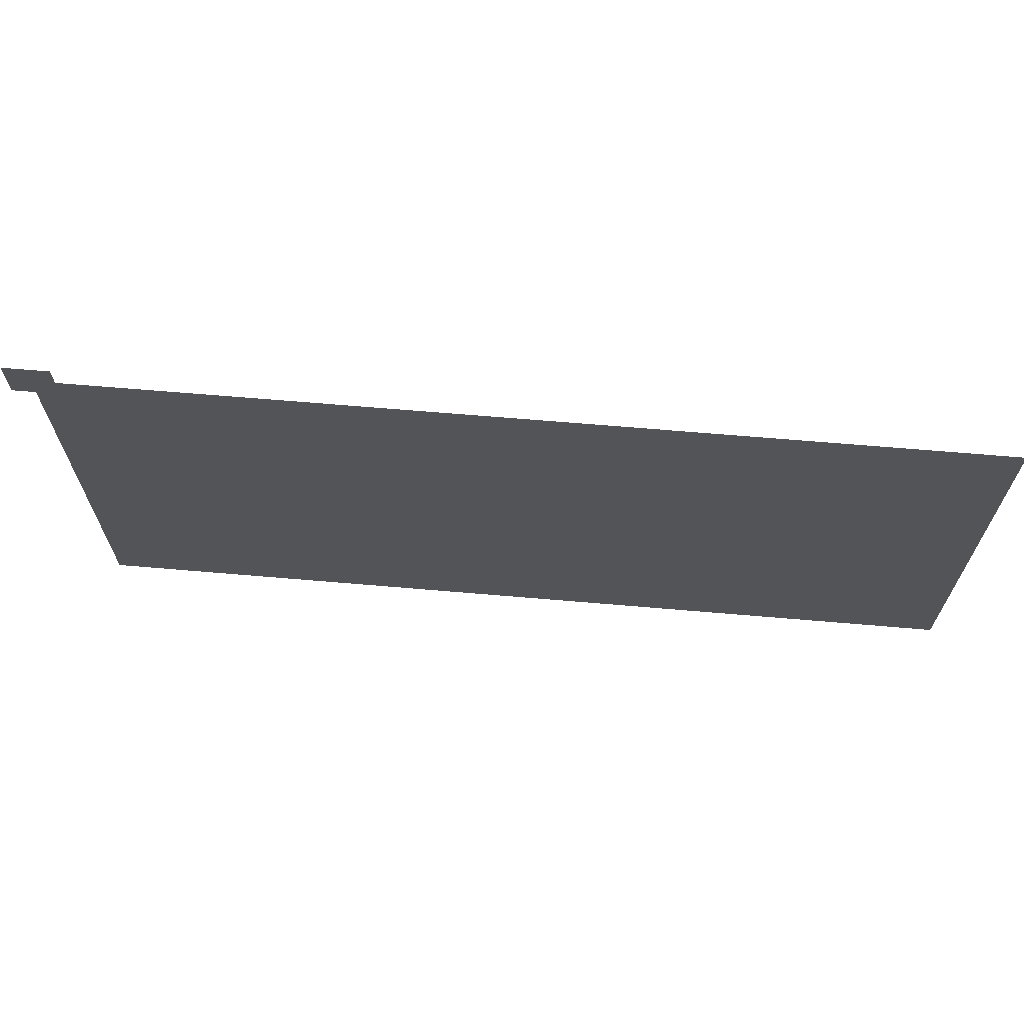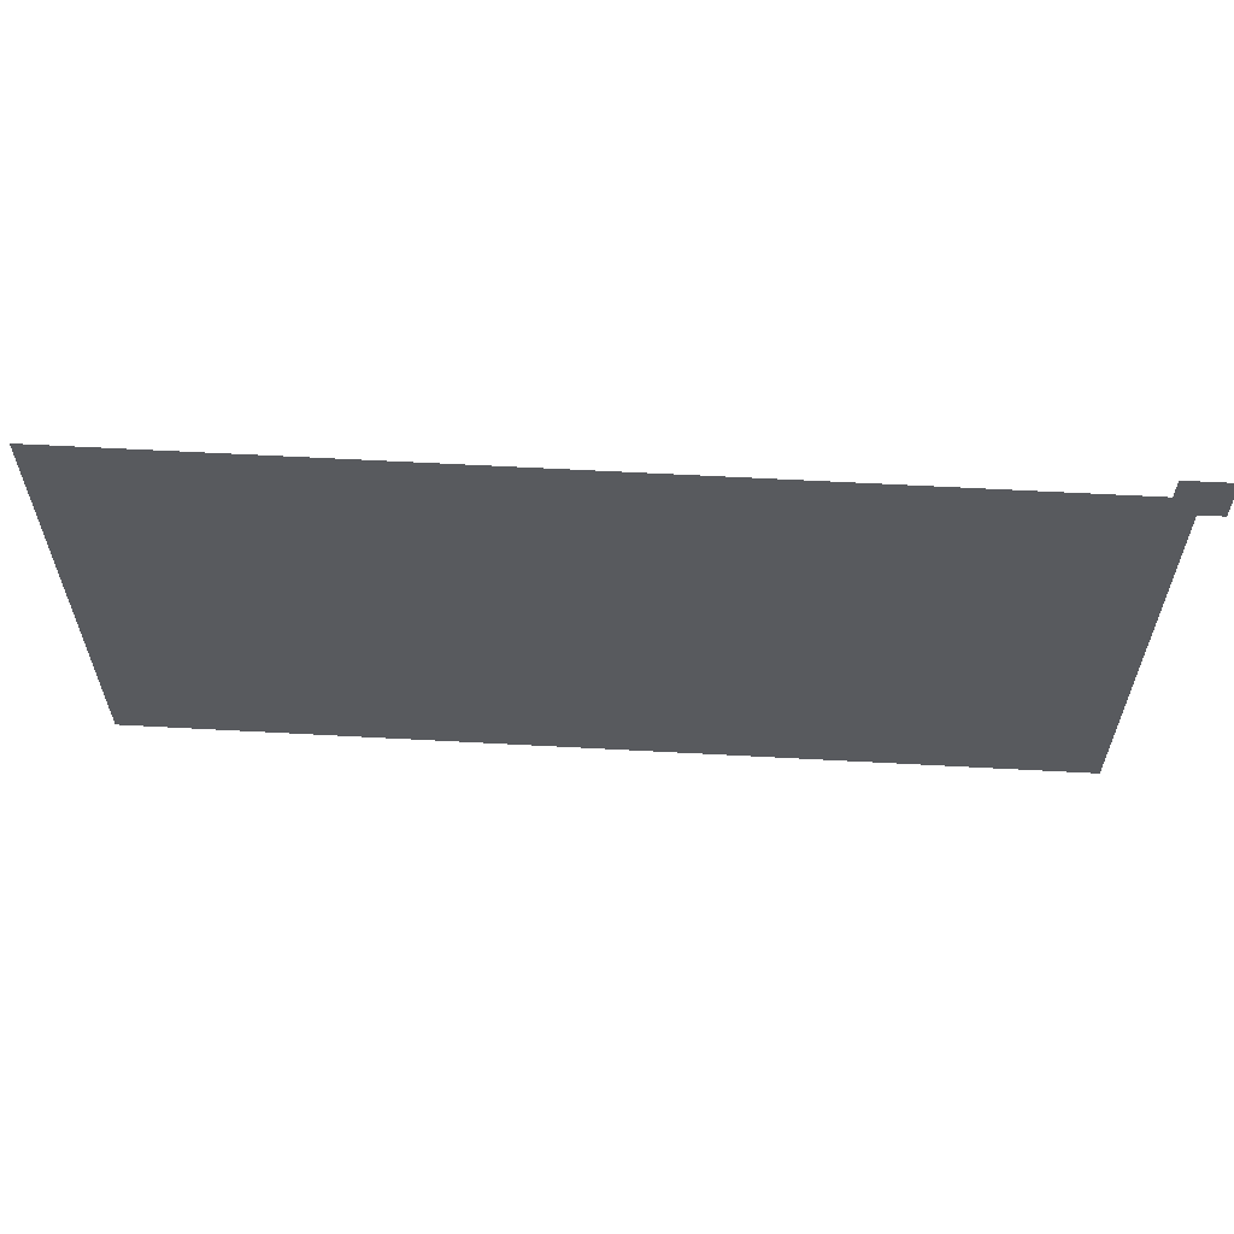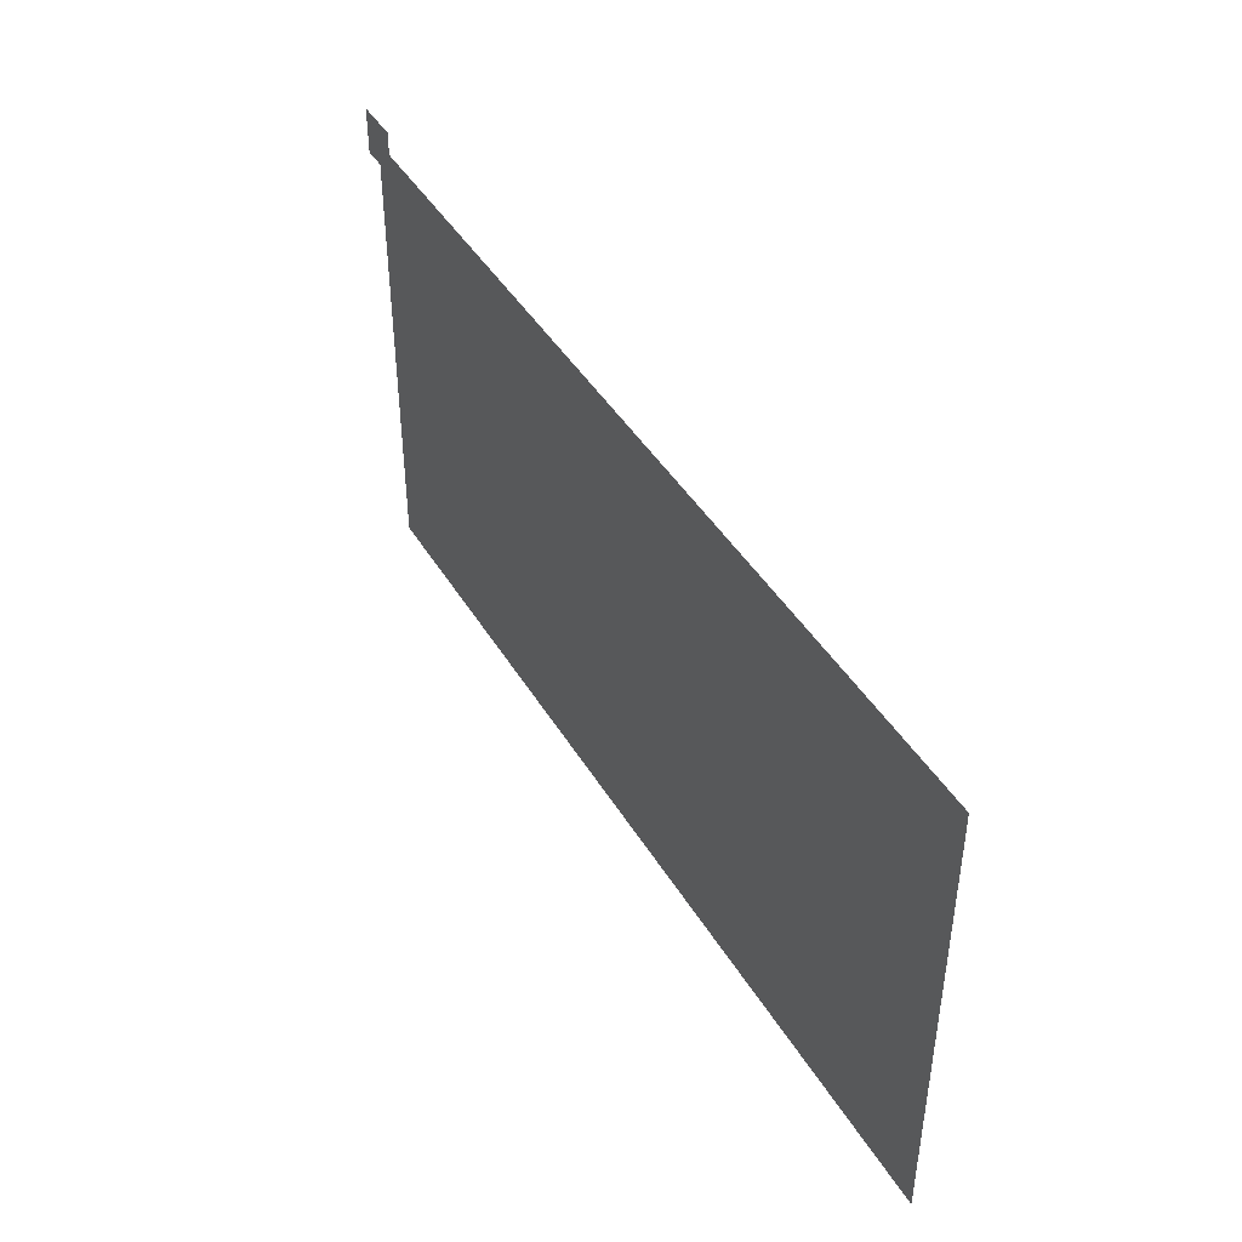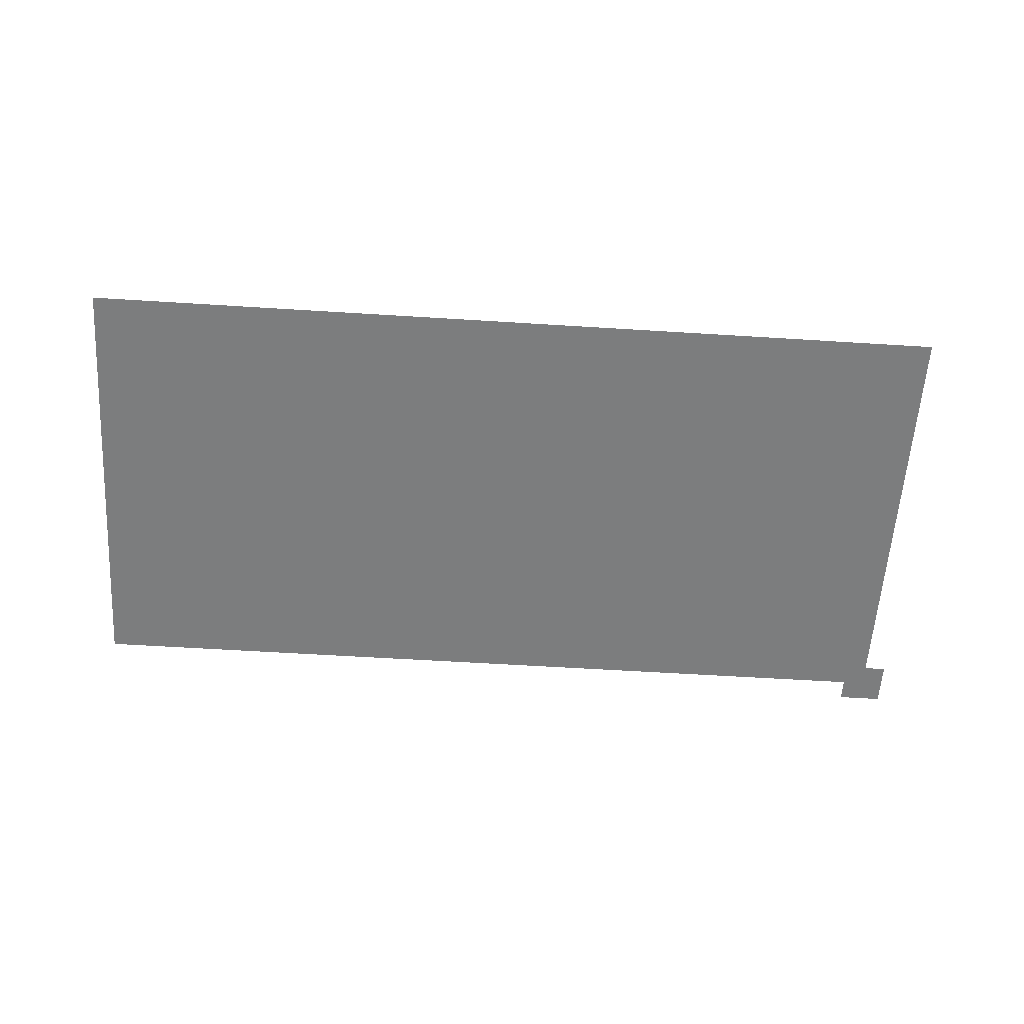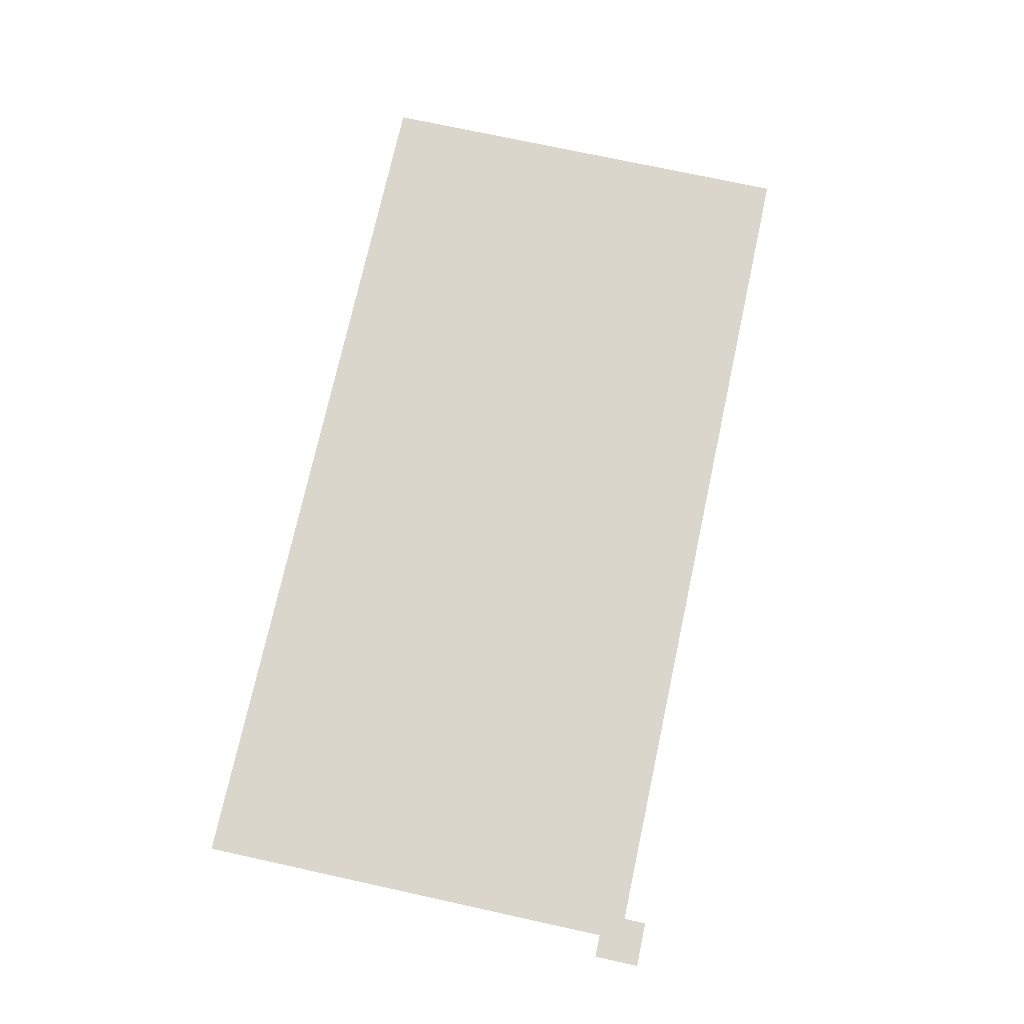
<metadata>
{"format":"obj","ext":"obj","renderer":"f3d","projection":"perspective","resolution":1024,"background":"white","views":[{"elev":66.7,"azim":-175.1,"up":"+Y"},{"elev":59.2,"azim":3.2,"up":"+Y"},{"elev":43.6,"azim":-119.0,"up":"+Y"},{"elev":-59.0,"azim":-3.7,"up":"+Z"},{"elev":73.8,"azim":102.3,"up":"+Z"}]}
</metadata>
<code>
v -16 -48 0
v -48 -48 0
v -48 -16 0
v -16 -16 0
v -80 -48 0
v -80 -16 0
v -112 -48 0
v -112 -16 0
v -144 -48 0
v -144 -16 0
v -176 -48 0
v -176 -16 0
v -208 -48 0
v -208 -16 0
v -240 -48 0
v -240 -16 0
v -272 -48 0
v -272 -16 0
v -304 -48 0
v -304 -16 0
v -336 -48 0
v -336 -16 0
v -368 -48 0
v -368 -16 0
v -400 -48 0
v -400 -16 0
v -432 -48 0
v -432 -16 0
v -464 -48 0
v -464 -16 0
v -496 -48 0
v -496 -16 0
v -528 -48 0
v -528 -16 0
v -560 -48 0
v -560 -16 0
v -592 -48 0
v -592 -16 0
v -624 -48 0
v -624 -16 0
v -656 -48 0
v -656 -16 0
v -32 -64 0
v -64 -64 0
v -64 -32 0
v -32 -32 0
v -96 -64 0
v -96 -32 0
v -128 -64 0
v -128 -32 0
v -160 -64 0
v -160 -32 0
v -192 -64 0
v -192 -32 0
v -224 -64 0
v -224 -32 0
v -256 -64 0
v -256 -32 0
v -288 -64 0
v -288 -32 0
v -320 -64 0
v -320 -32 0
v -352 -64 0
v -352 -32 0
v -384 -64 0
v -384 -32 0
v -416 -64 0
v -416 -32 0
v -448 -64 0
v -448 -32 0
v -480 -64 0
v -480 -32 0
v -512 -64 0
v -512 -32 0
v -544 -64 0
v -544 -32 0
v -576 -64 0
v -576 -32 0
v -608 -64 0
v -608 -32 0
v -640 -64 0
v -640 -32 0
v -16 -80 0
v -48 -80 0
v -80 -80 0
v -112 -80 0
v -144 -80 0
v -176 -80 0
v -208 -80 0
v -240 -80 0
v -272 -80 0
v -304 -80 0
v -336 -80 0
v -368 -80 0
v -400 -80 0
v -432 -80 0
v -464 -80 0
v -496 -80 0
v -528 -80 0
v -560 -80 0
v -592 -80 0
v -624 -80 0
v -656 -80 0
v -32 -96 0
v -64 -96 0
v -96 -96 0
v -128 -96 0
v -160 -96 0
v -192 -96 0
v -224 -96 0
v -256 -96 0
v -288 -96 0
v -320 -96 0
v -352 -96 0
v -384 -96 0
v -416 -96 0
v -448 -96 0
v -480 -96 0
v -512 -96 0
v -544 -96 0
v -576 -96 0
v -608 -96 0
v -640 -96 0
v -16 -112 0
v -48 -112 0
v -80 -112 0
v -112 -112 0
v -144 -112 0
v -176 -112 0
v -208 -112 0
v -240 -112 0
v -272 -112 0
v -304 -112 0
v -336 -112 0
v -368 -112 0
v -400 -112 0
v -432 -112 0
v -464 -112 0
v -496 -112 0
v -528 -112 0
v -560 -112 0
v -592 -112 0
v -624 -112 0
v -656 -112 0
v -32 -128 0
v -64 -128 0
v -96 -128 0
v -128 -128 0
v -160 -128 0
v -192 -128 0
v -224 -128 0
v -256 -128 0
v -288 -128 0
v -320 -128 0
v -352 -128 0
v -384 -128 0
v -416 -128 0
v -448 -128 0
v -480 -128 0
v -512 -128 0
v -544 -128 0
v -576 -128 0
v -608 -128 0
v -640 -128 0
v -16 -144 0
v -48 -144 0
v -80 -144 0
v -112 -144 0
v -144 -144 0
v -176 -144 0
v -208 -144 0
v -240 -144 0
v -272 -144 0
v -304 -144 0
v -336 -144 0
v -368 -144 0
v -400 -144 0
v -432 -144 0
v -464 -144 0
v -496 -144 0
v -528 -144 0
v -560 -144 0
v -592 -144 0
v -624 -144 0
v -656 -144 0
v -32 -160 0
v -64 -160 0
v -96 -160 0
v -128 -160 0
v -160 -160 0
v -192 -160 0
v -224 -160 0
v -256 -160 0
v -288 -160 0
v -320 -160 0
v -352 -160 0
v -384 -160 0
v -416 -160 0
v -448 -160 0
v -480 -160 0
v -512 -160 0
v -544 -160 0
v -576 -160 0
v -608 -160 0
v -640 -160 0
v -16 -176 0
v -48 -176 0
v -80 -176 0
v -112 -176 0
v -144 -176 0
v -176 -176 0
v -208 -176 0
v -240 -176 0
v -272 -176 0
v -304 -176 0
v -336 -176 0
v -368 -176 0
v -400 -176 0
v -432 -176 0
v -464 -176 0
v -496 -176 0
v -528 -176 0
v -560 -176 0
v -592 -176 0
v -624 -176 0
v -656 -176 0
v -32 -192 0
v -64 -192 0
v -96 -192 0
v -128 -192 0
v -160 -192 0
v -192 -192 0
v -224 -192 0
v -256 -192 0
v -288 -192 0
v -320 -192 0
v -352 -192 0
v -384 -192 0
v -416 -192 0
v -448 -192 0
v -480 -192 0
v -512 -192 0
v -544 -192 0
v -576 -192 0
v -608 -192 0
v -640 -192 0
v -16 -208 0
v -48 -208 0
v -80 -208 0
v -112 -208 0
v -144 -208 0
v -176 -208 0
v -208 -208 0
v -240 -208 0
v -272 -208 0
v -304 -208 0
v -336 -208 0
v -368 -208 0
v -400 -208 0
v -432 -208 0
v -464 -208 0
v -496 -208 0
v -528 -208 0
v -560 -208 0
v -592 -208 0
v -624 -208 0
v -656 -208 0
v -32 -224 0
v -64 -224 0
v -96 -224 0
v -128 -224 0
v -160 -224 0
v -192 -224 0
v -224 -224 0
v -256 -224 0
v -288 -224 0
v -320 -224 0
v -352 -224 0
v -384 -224 0
v -416 -224 0
v -448 -224 0
v -480 -224 0
v -512 -224 0
v -544 -224 0
v -576 -224 0
v -608 -224 0
v -640 -224 0
v -16 -240 0
v -48 -240 0
v -80 -240 0
v -112 -240 0
v -144 -240 0
v -176 -240 0
v -208 -240 0
v -240 -240 0
v -272 -240 0
v -304 -240 0
v -336 -240 0
v -368 -240 0
v -400 -240 0
v -432 -240 0
v -464 -240 0
v -496 -240 0
v -528 -240 0
v -560 -240 0
v -592 -240 0
v -624 -240 0
v -656 -240 0
v -32 -256 0
v -64 -256 0
v -96 -256 0
v -128 -256 0
v -160 -256 0
v -192 -256 0
v -224 -256 0
v -256 -256 0
v -288 -256 0
v -320 -256 0
v -352 -256 0
v -384 -256 0
v -416 -256 0
v -448 -256 0
v -480 -256 0
v -512 -256 0
v -544 -256 0
v -576 -256 0
v -608 -256 0
v -640 -256 0
v -16 -272 0
v -48 -272 0
v -80 -272 0
v -112 -272 0
v -144 -272 0
v -176 -272 0
v -208 -272 0
v -240 -272 0
v -272 -272 0
v -304 -272 0
v -336 -272 0
v -368 -272 0
v -400 -272 0
v -432 -272 0
v -464 -272 0
v -496 -272 0
v -528 -272 0
v -560 -272 0
v -592 -272 0
v -624 -272 0
v -656 -272 0
v -32 -288 0
v -64 -288 0
v -96 -288 0
v -128 -288 0
v -160 -288 0
v -192 -288 0
v -224 -288 0
v -256 -288 0
v -288 -288 0
v -320 -288 0
v -352 -288 0
v -384 -288 0
v -416 -288 0
v -448 -288 0
v -480 -288 0
v -512 -288 0
v -544 -288 0
v -576 -288 0
v -608 -288 0
v -640 -288 0
v -16 -304 0
v -48 -304 0
v -80 -304 0
v -112 -304 0
v -144 -304 0
v -176 -304 0
v -208 -304 0
v -240 -304 0
v -272 -304 0
v -304 -304 0
v -336 -304 0
v -368 -304 0
v -400 -304 0
v -432 -304 0
v -464 -304 0
v -496 -304 0
v -528 -304 0
v -560 -304 0
v -592 -304 0
v -624 -304 0
v -656 -304 0
v -64 -320 0
v -96 -320 0
v -128 -320 0
v -160 -320 0
v -192 -320 0
v -224 -320 0
v -256 -320 0
v -288 -320 0
v -320 -320 0
v -352 -320 0
v -384 -320 0
v -416 -320 0
v -448 -320 0
v -480 -320 0
v -512 -320 0
v -544 -320 0
v -576 -320 0
v -608 -320 0
v -16 -336 0
v -48 -336 0
v -80 -336 0
v -112 -336 0
v -144 -336 0
v -176 -336 0
v -208 -336 0
v -240 -336 0
v -272 -336 0
v -304 -336 0
v -336 -336 0
v -368 -336 0
v -400 -336 0
v -432 -336 0
v -464 -336 0
v -496 -336 0
v -528 -336 0
v -560 -336 0
v -592 -336 0
v -624 -336 0
v -656 -336 0
v 0 -32 0
v -32 0 0
v 0 0 0
g mesh_0001
f 1 2 3 4
f 2 5 6 3
f 5 7 8 6
f 7 9 10 8
f 9 11 12 10
f 11 13 14 12
f 13 15 16 14
f 15 17 18 16
f 17 19 20 18
f 19 21 22 20
f 21 23 24 22
f 23 25 26 24
f 25 27 28 26
f 27 29 30 28
f 29 31 32 30
f 31 33 34 32
f 33 35 36 34
f 35 37 38 36
f 37 39 40 38
f 39 41 42 40
f 43 44 45 46
f 44 47 48 45
f 47 49 50 48
f 49 51 52 50
f 51 53 54 52
f 53 55 56 54
f 55 57 58 56
f 57 59 60 58
f 59 61 62 60
f 61 63 64 62
f 63 65 66 64
f 65 67 68 66
f 67 69 70 68
f 69 71 72 70
f 71 73 74 72
f 73 75 76 74
f 75 77 78 76
f 77 79 80 78
f 79 81 82 80
f 83 84 2 1
f 84 85 5 2
f 85 86 7 5
f 86 87 9 7
f 87 88 11 9
f 88 89 13 11
f 89 90 15 13
f 90 91 17 15
f 91 92 19 17
f 92 93 21 19
f 93 94 23 21
f 94 95 25 23
f 95 96 27 25
f 96 97 29 27
f 97 98 31 29
f 98 99 33 31
f 99 100 35 33
f 100 101 37 35
f 101 102 39 37
f 102 103 41 39
f 104 105 44 43
f 105 106 47 44
f 106 107 49 47
f 107 108 51 49
f 108 109 53 51
f 109 110 55 53
f 110 111 57 55
f 111 112 59 57
f 112 113 61 59
f 113 114 63 61
f 114 115 65 63
f 115 116 67 65
f 116 117 69 67
f 117 118 71 69
f 118 119 73 71
f 120 121 77 75
f 122 123 81 79
f 124 125 84 83
f 125 126 85 84
f 126 127 86 85
f 127 128 87 86
f 128 129 88 87
f 129 130 89 88
f 130 131 90 89
f 131 132 91 90
f 132 133 92 91
f 133 134 93 92
f 134 135 94 93
f 135 136 95 94
f 136 137 96 95
f 137 138 97 96
f 138 139 98 97
f 139 140 99 98
f 140 141 100 99
f 141 142 101 100
f 142 143 102 101
f 143 144 103 102
f 145 146 105 104
f 146 147 106 105
f 147 148 107 106
f 148 149 108 107
f 149 150 109 108
f 150 151 110 109
f 152 153 112 111
f 153 154 113 112
f 154 155 114 113
f 155 156 115 114
f 156 157 116 115
f 157 158 117 116
f 158 159 118 117
f 159 160 119 118
f 160 161 120 119
f 161 162 121 120
f 162 163 122 121
f 163 164 123 122
f 165 166 125 124
f 166 167 126 125
f 167 168 127 126
f 168 169 128 127
f 169 170 129 128
f 170 171 130 129
f 171 172 131 130
f 172 173 132 131
f 173 174 133 132
f 174 175 134 133
f 175 176 135 134
f 176 177 136 135
f 177 178 137 136
f 179 180 139 138
f 180 181 140 139
f 181 182 141 140
f 182 183 142 141
f 183 184 143 142
f 184 185 144 143
f 186 187 146 145
f 187 188 147 146
f 188 189 148 147
f 189 190 149 148
f 190 191 150 149
f 191 192 151 150
f 192 193 152 151
f 193 194 153 152
f 194 195 154 153
f 195 196 155 154
f 196 197 156 155
f 197 198 157 156
f 198 199 158 157
f 199 200 159 158
f 200 201 160 159
f 201 202 161 160
f 202 203 162 161
f 203 204 163 162
f 204 205 164 163
f 206 207 166 165
f 207 208 167 166
f 208 209 168 167
f 209 210 169 168
f 210 211 170 169
f 211 212 171 170
f 212 213 172 171
f 213 214 173 172
f 214 215 174 173
f 215 216 175 174
f 216 217 176 175
f 217 218 177 176
f 218 219 178 177
f 219 220 179 178
f 220 221 180 179
f 221 222 181 180
f 222 223 182 181
f 223 224 183 182
f 224 225 184 183
f 225 226 185 184
f 227 228 187 186
f 228 229 188 187
f 229 230 189 188
f 230 231 190 189
f 231 232 191 190
f 232 233 192 191
f 233 234 193 192
f 234 235 194 193
f 235 236 195 194
f 236 237 196 195
f 237 238 197 196
f 238 239 198 197
f 239 240 199 198
f 240 241 200 199
f 241 242 201 200
f 242 243 202 201
f 243 244 203 202
f 244 245 204 203
f 245 246 205 204
f 247 248 207 206
f 248 249 208 207
f 249 250 209 208
f 250 251 210 209
f 251 252 211 210
f 252 253 212 211
f 253 254 213 212
f 254 255 214 213
f 255 256 215 214
f 256 257 216 215
f 257 258 217 216
f 258 259 218 217
f 259 260 219 218
f 260 261 220 219
f 261 262 221 220
f 262 263 222 221
f 263 264 223 222
f 264 265 224 223
f 265 266 225 224
f 266 267 226 225
f 268 269 228 227
f 269 270 229 228
f 270 271 230 229
f 271 272 231 230
f 272 273 232 231
f 273 274 233 232
f 274 275 234 233
f 275 276 235 234
f 276 277 236 235
f 277 278 237 236
f 278 279 238 237
f 279 280 239 238
f 280 281 240 239
f 281 282 241 240
f 282 283 242 241
f 283 284 243 242
f 284 285 244 243
f 285 286 245 244
f 286 287 246 245
f 288 289 248 247
f 289 290 249 248
f 290 291 250 249
f 291 292 251 250
f 292 293 252 251
f 293 294 253 252
f 294 295 254 253
f 295 296 255 254
f 296 297 256 255
f 297 298 257 256
f 298 299 258 257
f 299 300 259 258
f 300 301 260 259
f 301 302 261 260
f 302 303 262 261
f 303 304 263 262
f 304 305 264 263
f 305 306 265 264
f 306 307 266 265
f 307 308 267 266
f 309 310 269 268
f 310 311 270 269
f 311 312 271 270
f 313 314 273 272
f 314 315 274 273
f 315 316 275 274
f 316 317 276 275
f 317 318 277 276
f 318 319 278 277
f 319 320 279 278
f 320 321 280 279
f 321 322 281 280
f 322 323 282 281
f 323 324 283 282
f 324 325 284 283
f 325 326 285 284
f 326 327 286 285
f 327 328 287 286
f 329 330 289 288
f 330 331 290 289
f 331 332 291 290
f 332 333 292 291
f 333 334 293 292
f 334 335 294 293
f 335 336 295 294
f 336 337 296 295
f 337 338 297 296
f 338 339 298 297
f 339 340 299 298
f 340 341 300 299
f 341 342 301 300
f 342 343 302 301
f 343 344 303 302
f 344 345 304 303
f 345 346 305 304
f 346 347 306 305
f 347 348 307 306
f 348 349 308 307
f 350 351 310 309
f 351 352 311 310
f 352 353 312 311
f 353 354 313 312
f 354 355 314 313
f 355 356 315 314
f 356 357 316 315
f 357 358 317 316
f 358 359 318 317
f 359 360 319 318
f 360 361 320 319
f 361 362 321 320
f 362 363 322 321
f 363 364 323 322
f 364 365 324 323
f 365 366 325 324
f 366 367 326 325
f 367 368 327 326
f 368 369 328 327
f 370 371 330 329
f 371 372 331 330
f 372 373 332 331
f 373 374 333 332
f 374 375 334 333
f 375 376 335 334
f 376 377 336 335
f 377 378 337 336
f 378 379 338 337
f 379 380 339 338
f 380 381 340 339
f 381 382 341 340
f 382 383 342 341
f 383 384 343 342
f 384 385 344 343
f 385 386 345 344
f 386 387 346 345
f 387 388 347 346
f 388 389 348 347
f 389 390 349 348
f 391 392 352 351
f 392 393 353 352
f 393 394 354 353
f 394 395 355 354
f 395 396 356 355
f 396 397 357 356
f 397 398 358 357
f 398 399 359 358
f 399 400 360 359
f 400 401 361 360
f 401 402 362 361
f 402 403 363 362
f 403 404 364 363
f 404 405 365 364
f 405 406 366 365
f 406 407 367 366
f 407 408 368 367
f 409 410 371 370
f 410 411 372 371
f 411 412 373 372
f 412 413 374 373
f 413 414 375 374
f 414 415 376 375
f 415 416 377 376
f 416 417 378 377
f 417 418 379 378
f 418 419 380 379
f 419 420 381 380
f 420 421 382 381
f 421 422 383 382
f 422 423 384 383
f 423 424 385 384
f 424 425 386 385
f 425 426 387 386
f 426 427 388 387
f 427 428 389 388
f 428 429 390 389
g mesh_tile_0274
f 430 46 431 432

</code>
